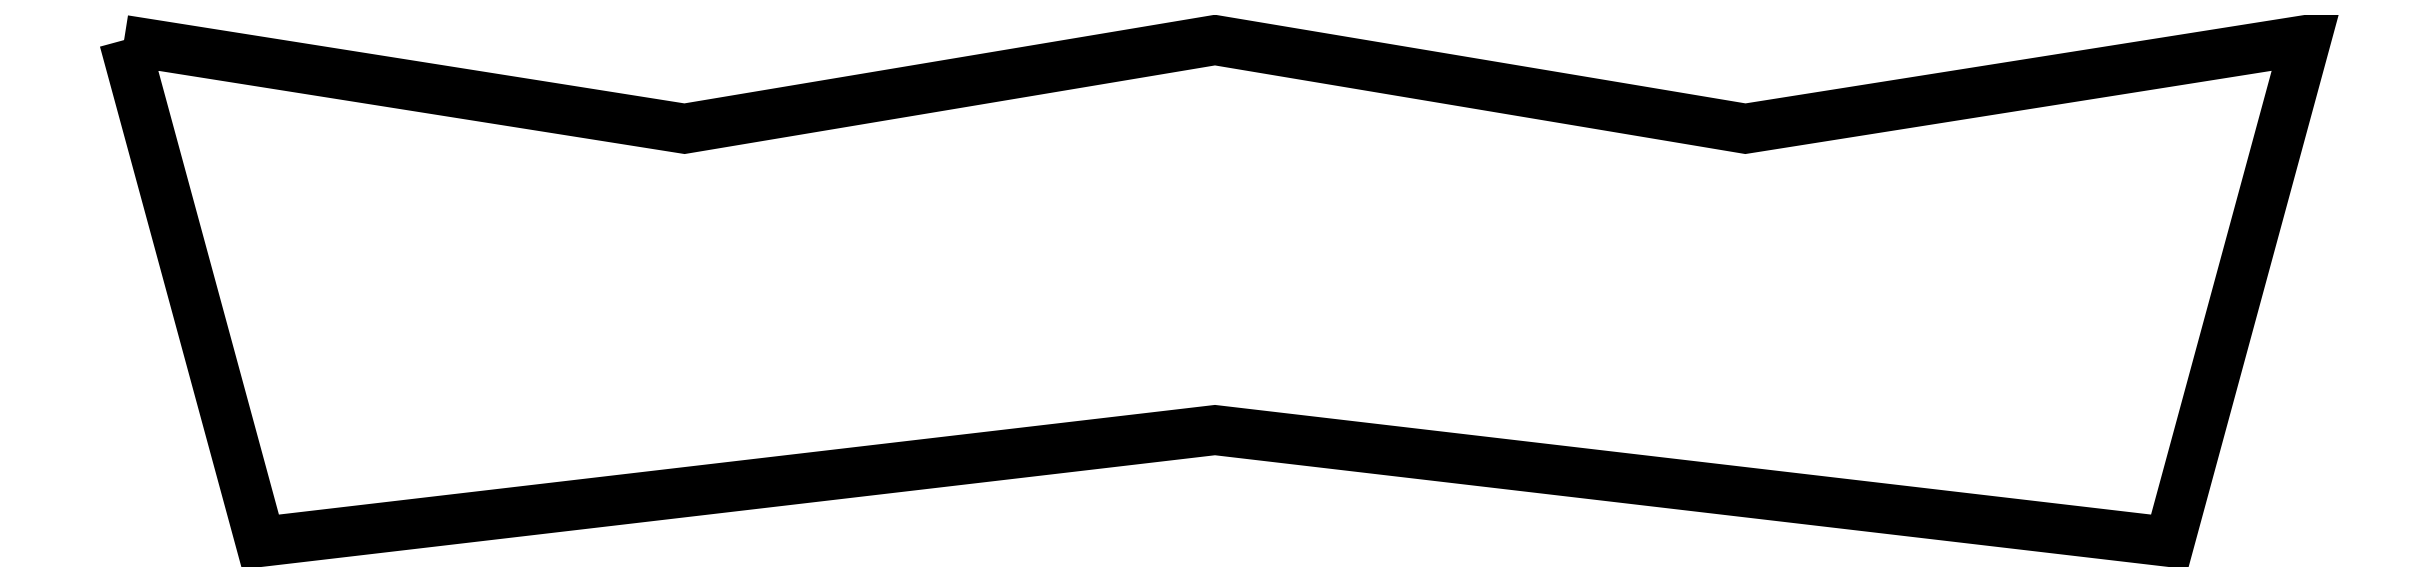
<metadata>
{"format":"dxf","ext":"dxf","renderer":"ezdxf+matplotlib","layout":"modelspace","background":"white","min_lineweight":24,"dpi":150}
</metadata>
<code>
0
SECTION
2
ENTITIES
0
LWPOLYLINE
90
9
70
1
10
0
20
0
30
0
10
411
20
-65
30
0
10
800
20
0
30
0
10
1189
20
-65
30
0
10
1600
20
0
30
0
10
1500
20
-368
30
0
10
800
20
-286
30
0
10
100
20
-368
30
0
10
0
20
0
30
0
0
ENDSEC
0
EOF

</code>
